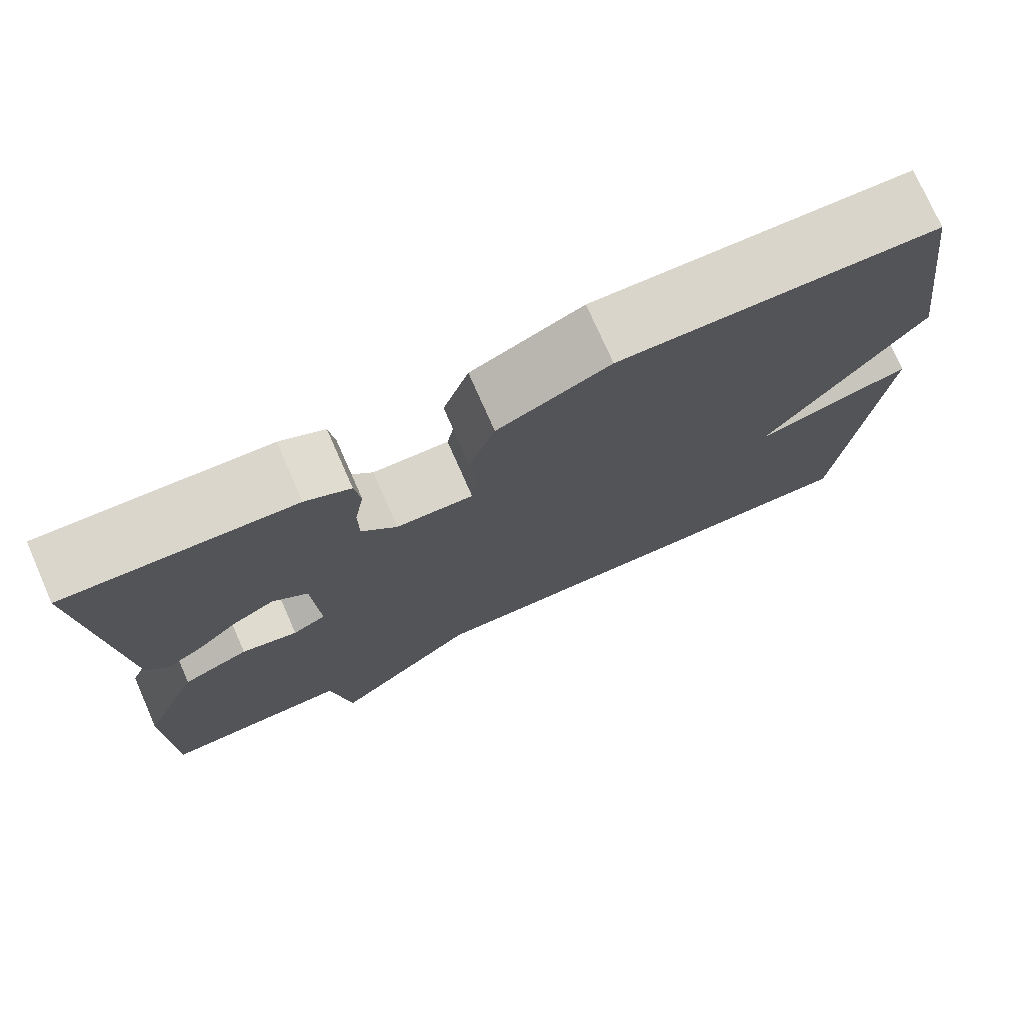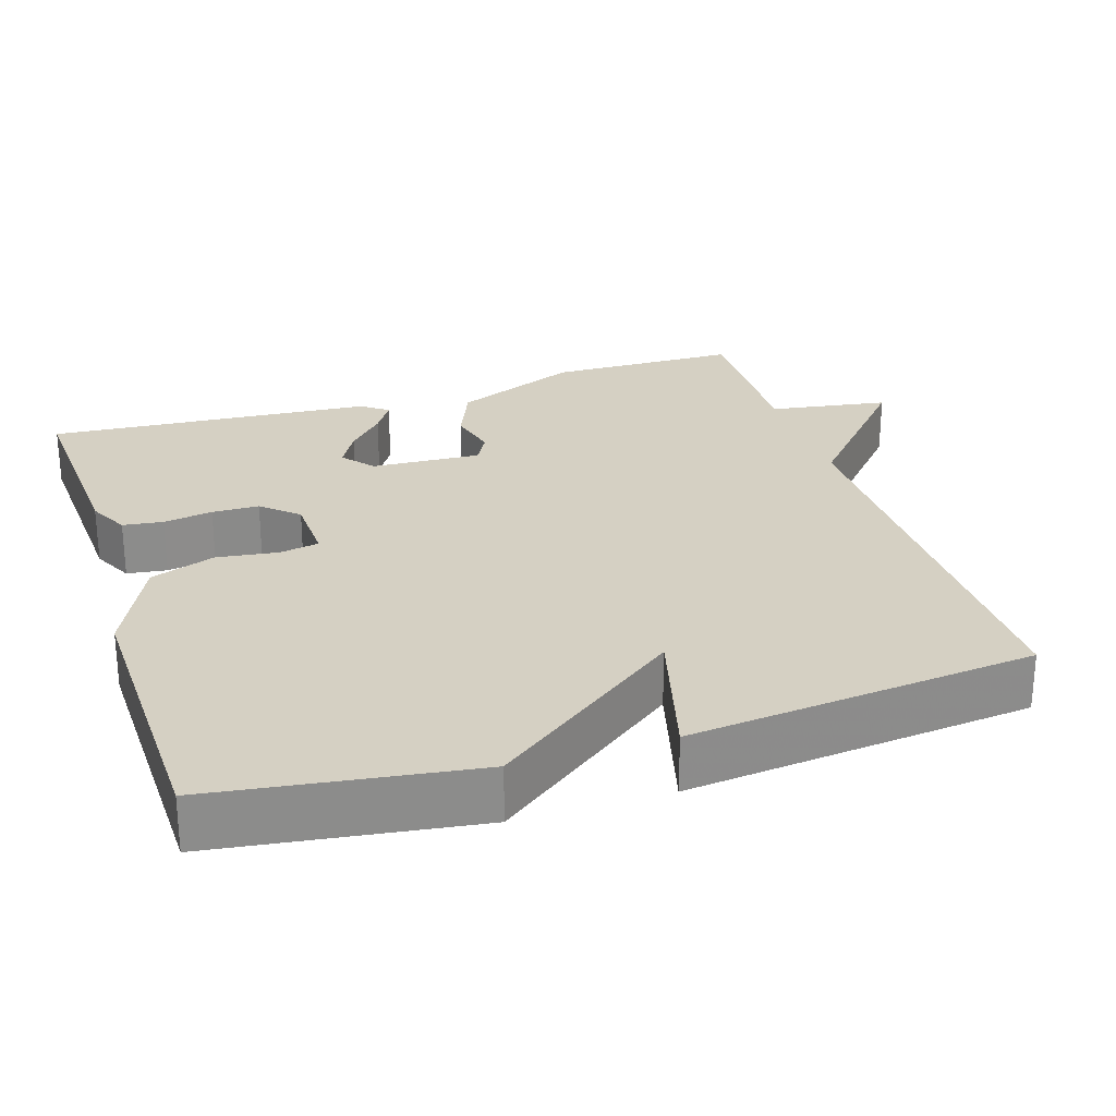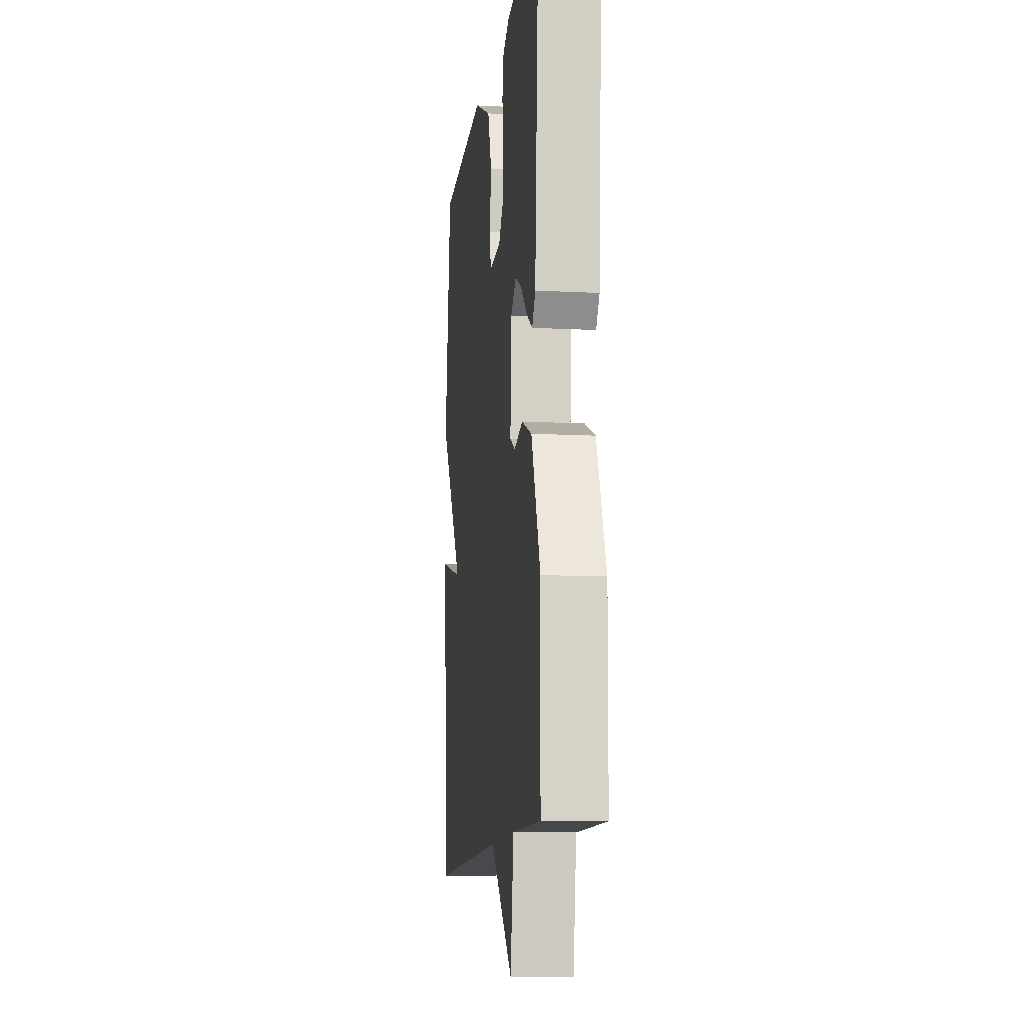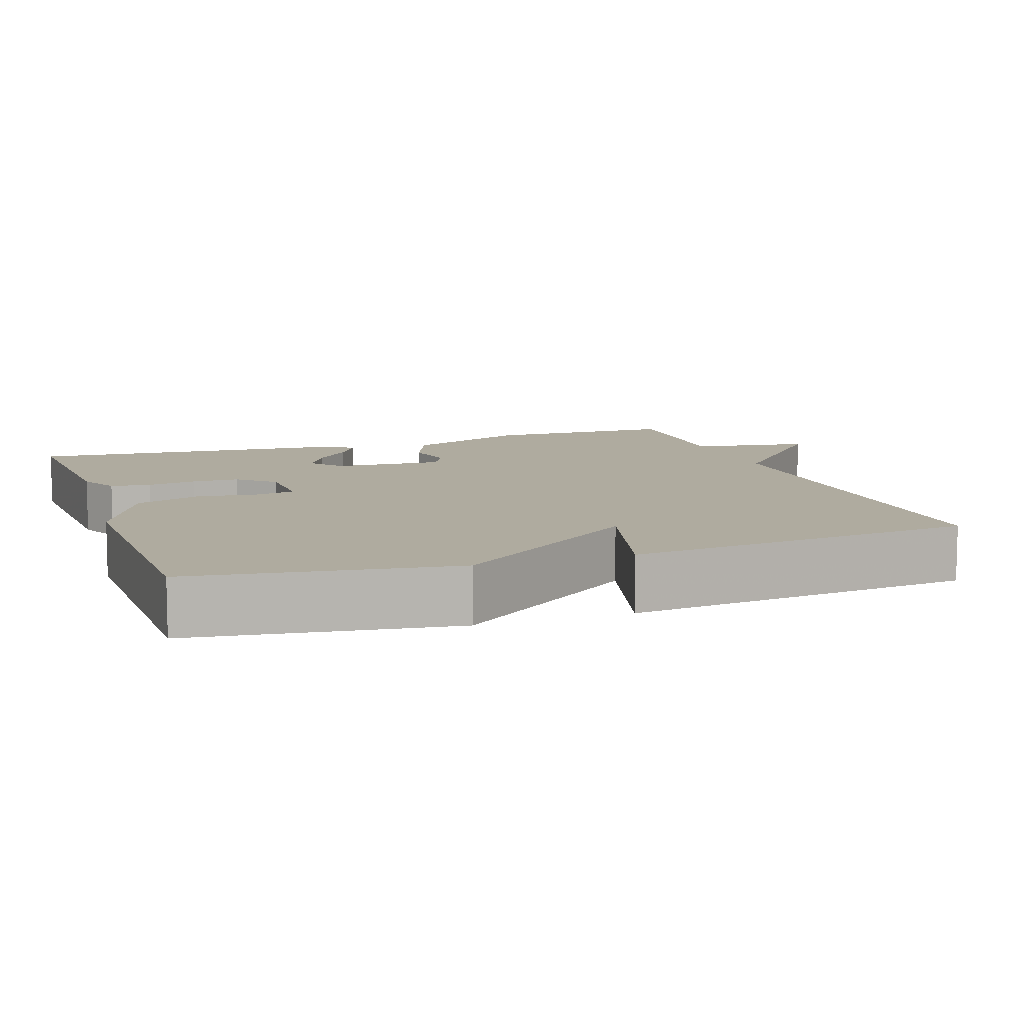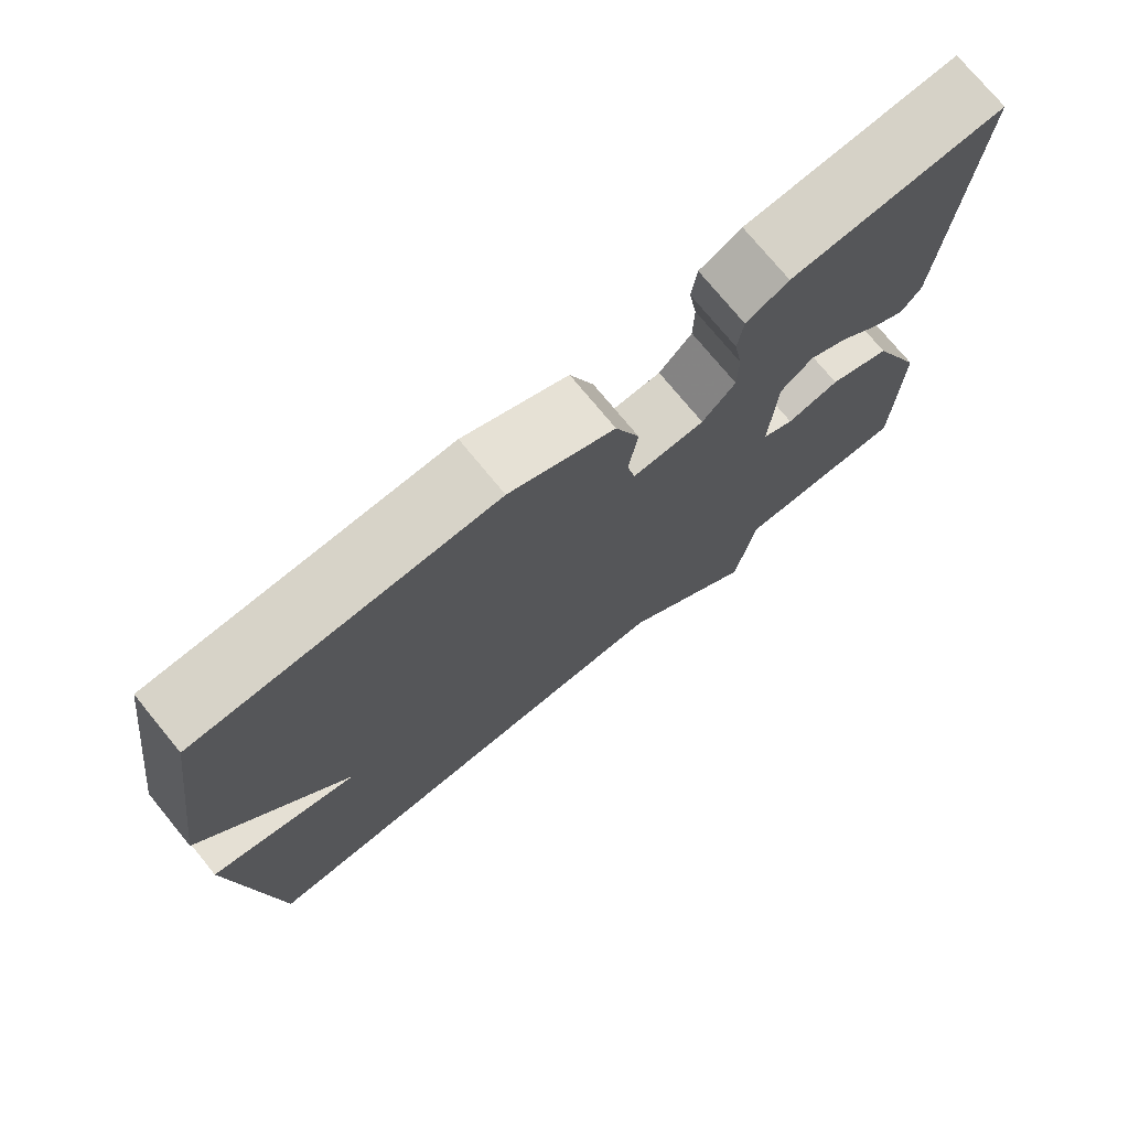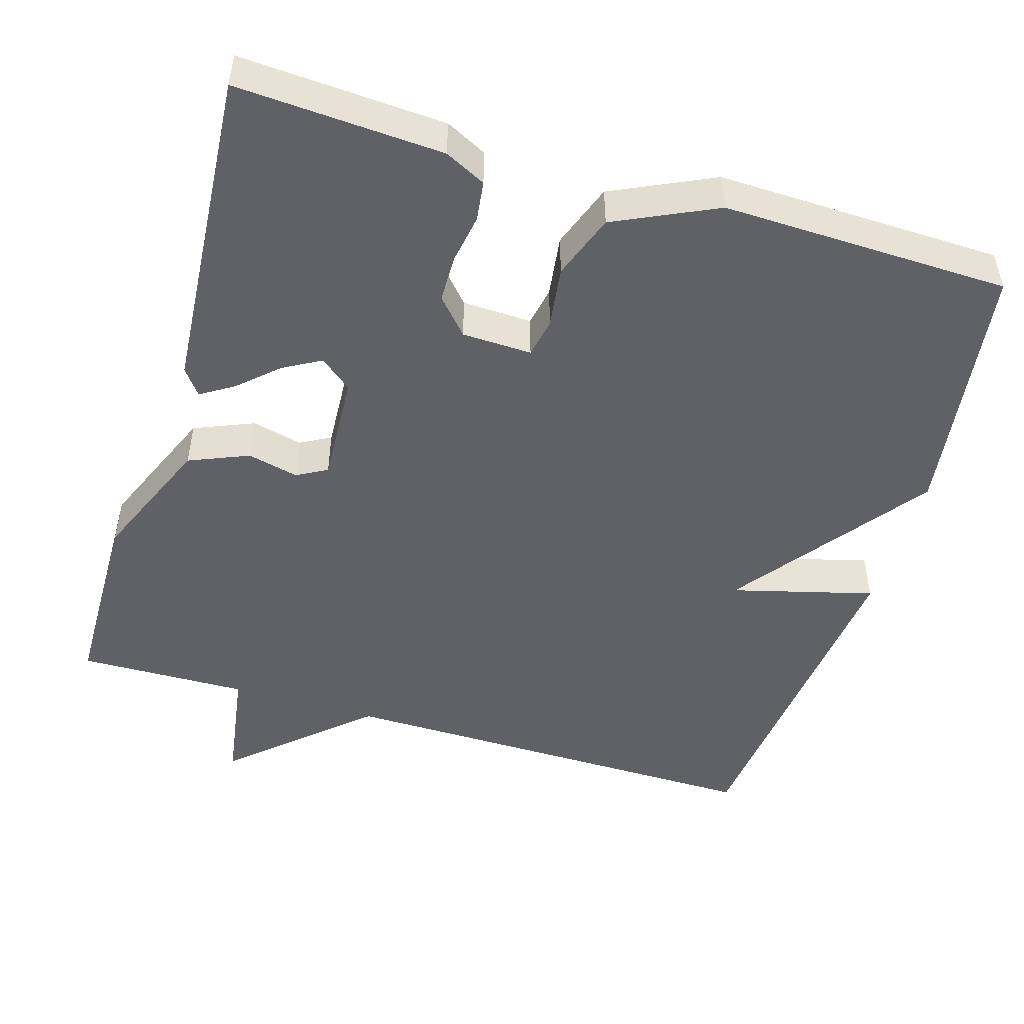
<metadata>
{"format":"obj","ext":"obj","renderer":"f3d","projection":"perspective","resolution":1024,"background":"white","views":[{"elev":75.5,"azim":-23.8,"up":"+Z"},{"elev":26.3,"azim":72.2,"up":"+Y"},{"elev":-11.8,"azim":-97.0,"up":"+Z"},{"elev":9.6,"azim":70.9,"up":"+Y"},{"elev":74.9,"azim":140.6,"up":"+Z"},{"elev":-49.0,"azim":-16.8,"up":"+Y"}]}
</metadata>
<code>
v -0.5 0.07 -0.5
v -0.504 0.07 -0.248
v -0.434 0.07 -0.081
v -0.355 0.07 -0.048
v -0.288 0.07 -0.064
v -0.248 0.07 -0.042
v -0.256 0.07 0.103
v -0.298 0.07 0.137
v -0.348 0.07 0.109
v -0.399 0.07 0.062
v -0.442 0.07 0.035
v -0.468 0.07 0.069
v -0.5 0.07 0.5
v -0.228 0.07 0.484
v -0.174 0.07 0.457
v -0.167 0.07 0.404
v -0.178 0.07 0.339
v -0.177 0.07 0.277
v -0.135 0.07 0.23
v -0.043 0.07 0.227
v -0.033 0.07 0.279
v -0.044 0.07 0.36
v -0.013 0.07 0.446
v 0.121 0.07 0.509
v 0.5 0.07 0.5
v 0.548 0.07 0.158
v 0.361 0.07 -0.092
v 0.548 0.07 -0.042
v 0.5 0.07 -0.5
v -0.076 0.07 -0.495
v -0.251 0.07 -0.652
v -0.276 0.07 -0.495
v -0.5 0 -0.5
v -0.504 0 -0.248
v -0.434 0 -0.081
v -0.355 0 -0.048
v -0.288 0 -0.064
v -0.248 0 -0.042
v -0.256 0 0.103
v -0.298 0 0.137
v -0.348 0 0.109
v -0.399 0 0.062
v -0.442 0 0.035
v -0.468 0 0.069
v -0.5 0 0.5
v -0.228 0 0.484
v -0.174 0 0.457
v -0.167 0 0.404
v -0.178 0 0.339
v -0.177 0 0.277
v -0.135 0 0.23
v -0.043 0 0.227
v -0.033 0 0.279
v -0.044 0 0.36
v -0.013 0 0.446
v 0.121 0 0.509
v 0.5 0 0.5
v 0.548 0 0.158
v 0.361 0 -0.092
v 0.548 0 -0.042
v 0.5 0 -0.5
v -0.076 0 -0.495
v -0.251 0 -0.652
v -0.276 0 -0.495
f 30 31 32
f 27 28 29 30
f 27 30 32
f 25 26 27
f 24 25 27
f 23 24 27
f 22 23 27
f 21 22 27
f 20 21 27
f 19 20 27 32
f 18 19 32
f 17 18 32
f 15 16 17
f 14 15 17
f 13 14 17
f 12 13 17
f 11 12 17
f 10 11 17
f 9 10 17
f 8 9 17
f 7 8 17
f 6 7 17
f 6 17 32
f 32 1 2
f 6 32 2
f 5 6 2
f 2 3 4 5
f 64 63 62
f 62 61 60 59
f 64 62 59
f 59 58 57
f 59 57 56
f 59 56 55
f 59 55 54
f 59 54 53
f 59 53 52
f 64 59 52 51
f 64 51 50
f 64 50 49
f 49 48 47
f 49 47 46
f 49 46 45
f 49 45 44
f 49 44 43
f 49 43 42
f 49 42 41
f 49 41 40
f 49 40 39
f 49 39 38
f 64 49 38
f 34 33 64
f 34 64 38
f 34 38 37
f 37 36 35 34
f 1 33 34 2
f 2 34 35 3
f 3 35 36 4
f 4 36 37 5
f 5 37 38 6
f 6 38 39 7
f 7 39 40 8
f 8 40 41 9
f 9 41 42 10
f 10 42 43 11
f 11 43 44 12
f 12 44 45 13
f 13 45 46 14
f 14 46 47 15
f 15 47 48 16
f 16 48 49 17
f 17 49 50 18
f 18 50 51 19
f 19 51 52 20
f 20 52 53 21
f 21 53 54 22
f 22 54 55 23
f 23 55 56 24
f 24 56 57 25
f 25 57 58 26
f 26 58 59 27
f 27 59 60 28
f 28 60 61 29
f 29 61 62 30
f 30 62 63 31
f 31 63 64 32
f 32 64 33 1

</code>
